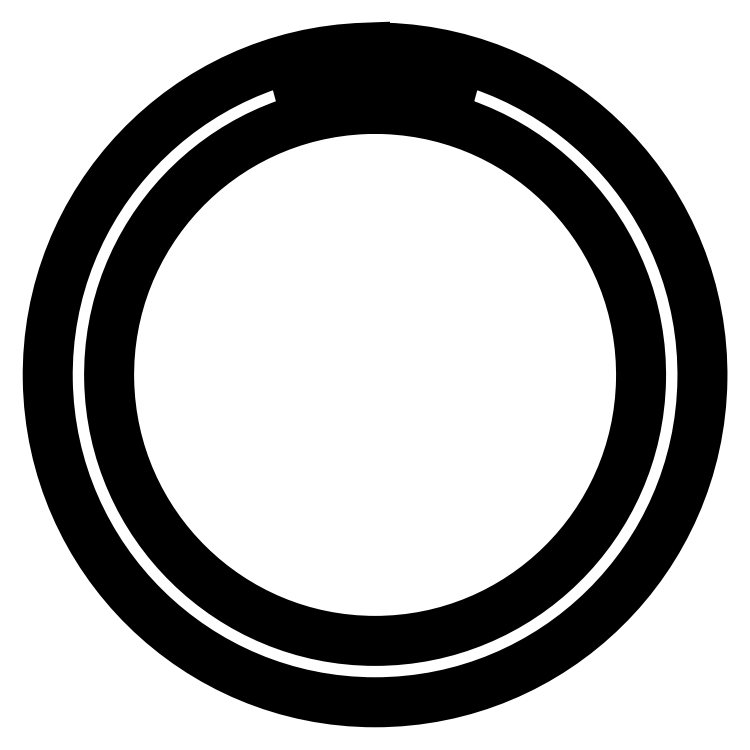
<metadata>
{"format":"dxf","ext":"dxf","renderer":"ezdxf+matplotlib","layout":"modelspace","background":"white","min_lineweight":24,"dpi":150}
</metadata>
<code>
0
SECTION
2
ENTITIES
0
LWPOLYLINE
8
0
90
16
70
1
43
0
10
5
20
159.9
42
-63.98
10
-5
20
159.9
10
-5
20
154.9
42
0.05199
10
-36.85
20
150.6
42
0.4206
10
-39.25
20
146.5
10
-35.78
20
133.5
42
0.4072
10
-31.82
20
131.2
42
-0.05026
10
-5
20
134.9
10
-5
20
129.9
42
51.98
10
5
20
129.9
10
5
20
134.9
42
-0.05026
10
31.82
20
131.2
42
0.4072
10
35.78
20
133.5
10
39.25
20
146.5
42
0.4206
10
36.85
20
150.6
42
0.05199
10
5
20
154.9
0
ENDSEC
0
EOF

</code>
